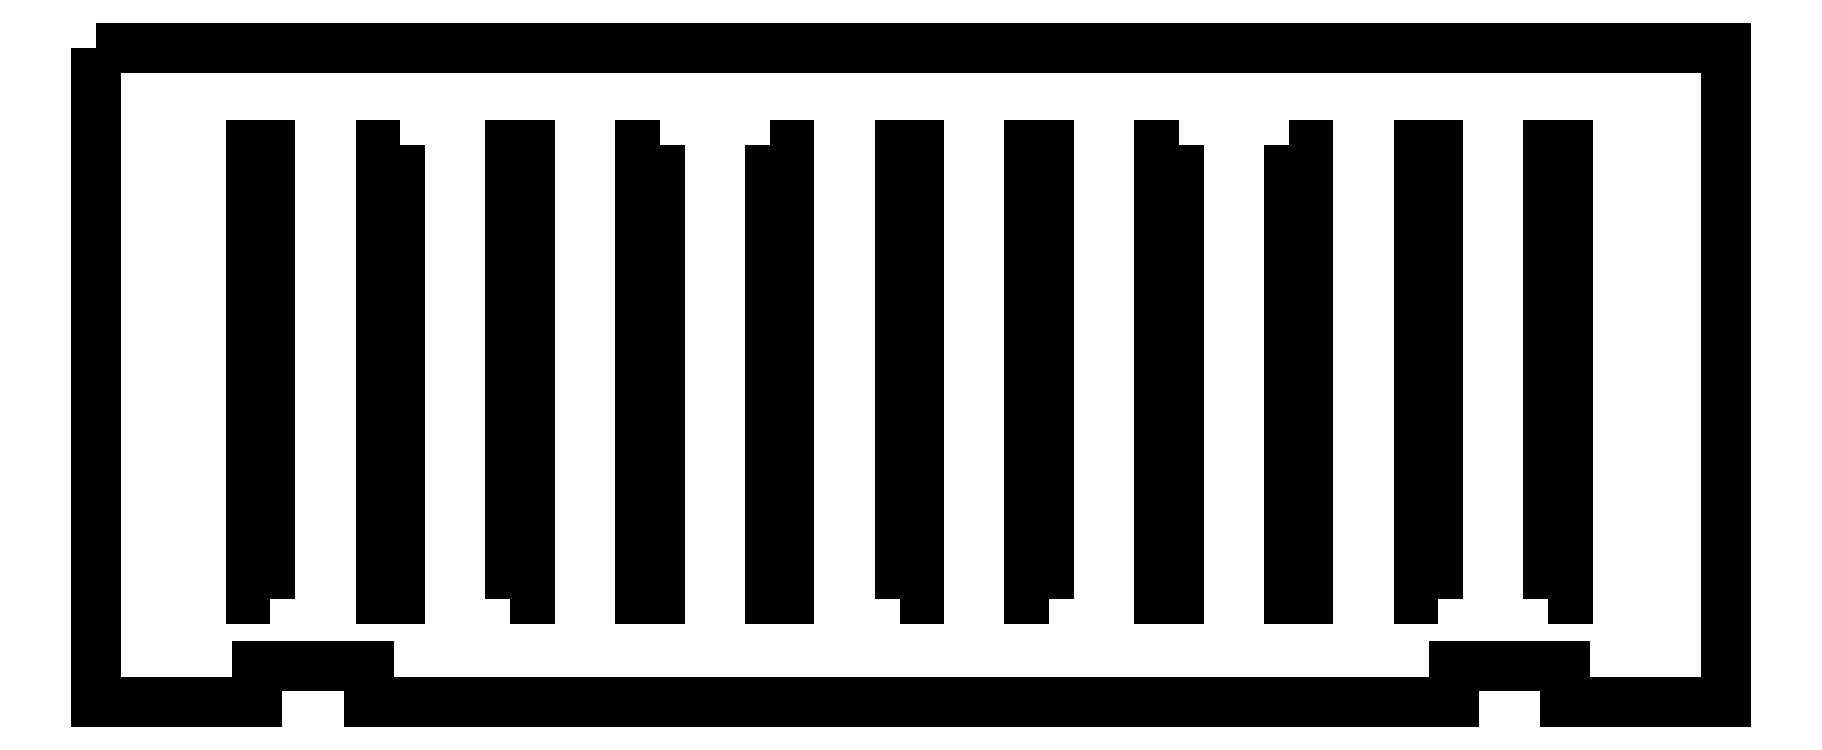
<metadata>
{"format":"dxf","ext":"dxf","renderer":"ezdxf+matplotlib","layout":"modelspace","background":"white","min_lineweight":24,"dpi":150}
</metadata>
<code>
0
SECTION
2
ENTITIES
0
LWPOLYLINE
8
0
90
4
70
1
43
0
10
-266.1
20
62.45
10
-264.6
20
62.45
10
-264.6
20
27.45
10
-266.1
20
27.45
0
LWPOLYLINE
8
0
90
4
70
1
43
0
10
-286.1
20
27.45
10
-286.1
20
62.45
10
-284.6
20
62.45
10
-284.6
20
27.45
0
LWPOLYLINE
8
0
90
4
70
1
43
0
10
-234.6
20
62.45
10
-234.6
20
27.45
10
-236.1
20
27.45
10
-236.1
20
62.45
0
LWPOLYLINE
8
0
90
4
70
1
43
0
10
-256.1
20
27.45
10
-256.1
20
62.45
10
-254.6
20
62.45
10
-254.6
20
27.45
0
LWPOLYLINE
8
0
90
4
70
1
43
0
10
-226.1
20
62.45
10
-224.6
20
62.45
10
-224.6
20
27.45
10
-226.1
20
27.45
0
LWPOLYLINE
8
0
90
4
70
1
43
0
10
-274.6
20
62.45
10
-274.6
20
27.45
10
-276.1
20
27.45
10
-276.1
20
62.45
0
LWPOLYLINE
8
0
90
4
70
1
43
0
10
-206.1
20
27.45
10
-206.1
20
62.45
10
-204.6
20
62.45
10
-204.6
20
27.45
0
LWPOLYLINE
8
0
90
4
70
1
43
0
10
-214.6
20
27.45
10
-216.1
20
27.45
10
-216.1
20
62.45
10
-214.6
20
62.45
0
LWPOLYLINE
8
0
90
4
70
1
43
0
10
-304.6
20
27.45
10
-306.1
20
27.45
10
-306.1
20
62.45
10
-304.6
20
62.45
0
LWPOLYLINE
8
0
90
4
70
1
43
0
10
-294.6
20
62.45
10
-294.6
20
27.45
10
-296.1
20
27.45
10
-296.1
20
62.45
0
LWPOLYLINE
8
0
90
4
70
1
43
0
10
-244.6
20
27.45
10
-246.1
20
27.45
10
-246.1
20
62.45
10
-244.6
20
62.45
0
LWPOLYLINE
8
0
90
12
70
1
43
0
10
-318
20
69.95
10
-318
20
19.5
10
-305.6
20
19.5
10
-305.6
20
22.31
10
-297.1
20
22.31
10
-297.1
20
19.5
10
-213.4
20
19.5
10
-213.4
20
22.31
10
-204.8
20
22.31
10
-204.8
20
19.5
10
-192.4
20
19.5
10
-192.4
20
69.95
0
ENDSEC
0
EOF

</code>
